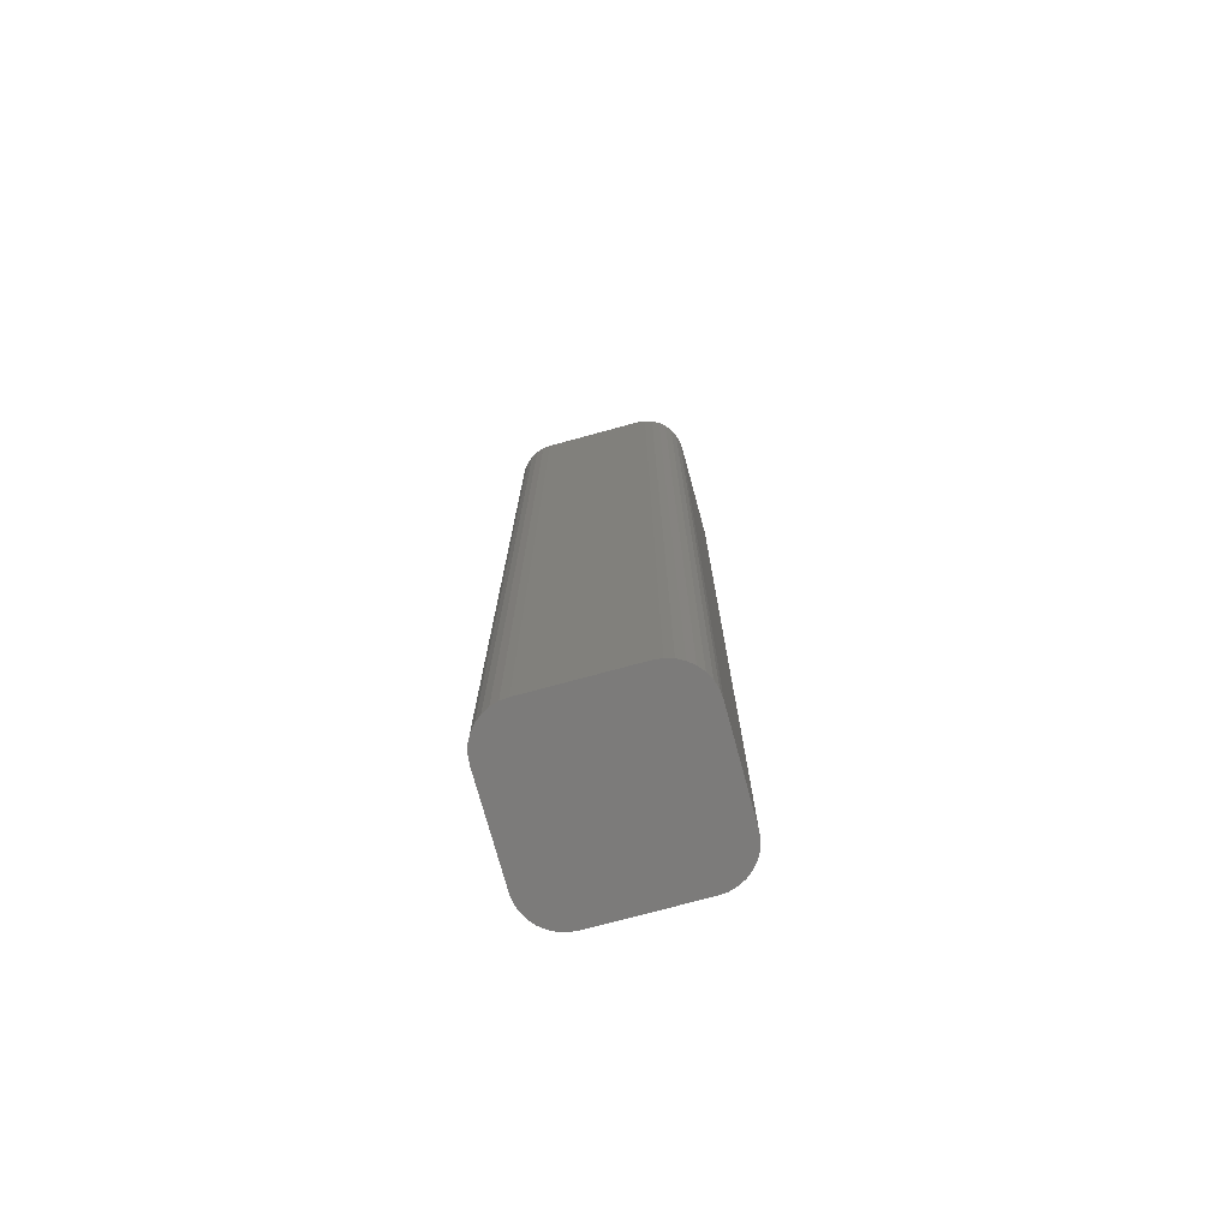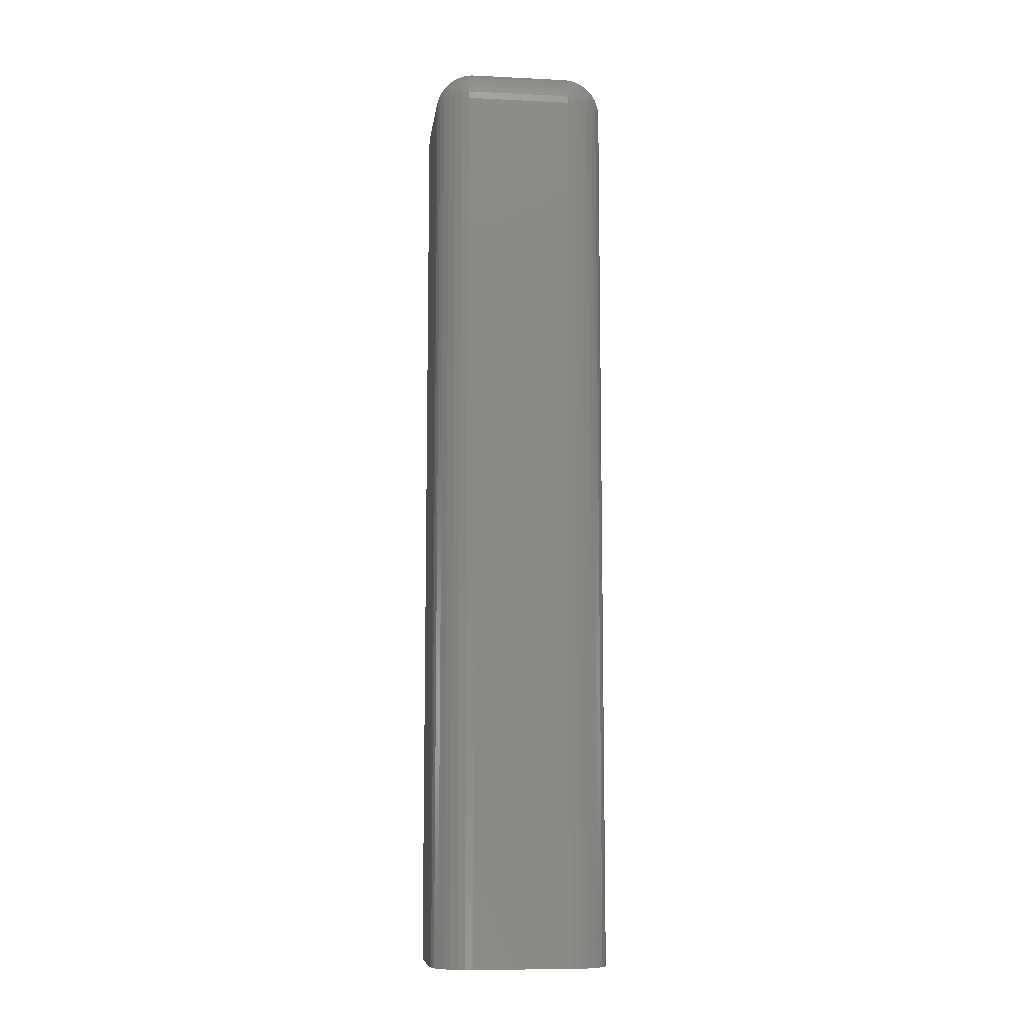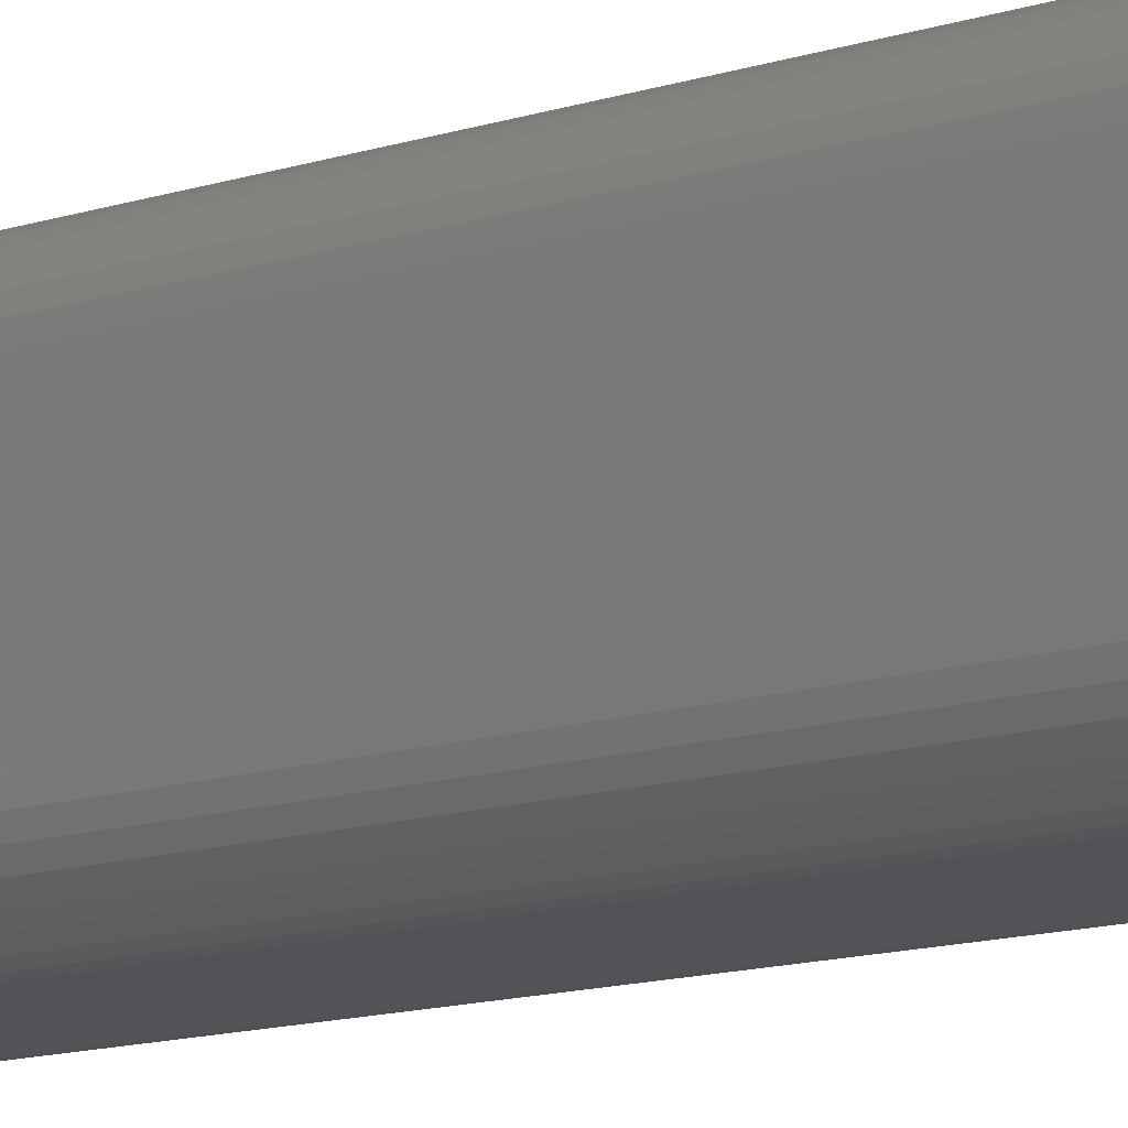
<metadata>
{"format":"stl","ext":"stl","renderer":"f3d","projection":"perspective","resolution":1024,"background":"white","views":[{"elev":-74.7,"azim":-74.8,"up":"+Z"},{"elev":-9.8,"azim":-97.1,"up":"+Z"},{"elev":-10.7,"azim":-47.8,"up":"+Y"}]}
</metadata>
<code>
# stl→obj: 328 verts, 652 faces
v -0.03865 -0.03906 0.75
v 0.03865 -0.03906 0.75
v -0.03865 0.03988 0.75
v 0.03865 0.03988 0.75
v -0.0699 0.03988 0
v -0.0699 -0.03906 0
v -0.0699 0.03988 0.7188
v -0.0699 -0.03906 0.7188
v -0.0693 0.04598 0
v -0.0693 0.04598 0.7188
v -0.06752 0.05184 0
v -0.06752 0.05184 0.7188
v -0.06463 0.05725 0
v -0.06463 0.05725 0.7188
v -0.06075 0.06198 0
v -0.06075 0.06198 0.7188
v -0.05601 0.06587 0
v -0.05601 0.06587 0.7188
v -0.05061 0.06876 0
v -0.05061 0.06876 0.7188
v -0.04475 0.07053 0
v -0.04475 0.07053 0.7188
v -0.03865 0.07113 0
v -0.03865 0.07113 0.7188
v 0.03865 0.07113 0
v 0.03865 0.07113 0.7188
v 0.04475 0.07053 0
v 0.04475 0.07053 0.7188
v 0.05061 0.06876 0
v 0.05061 0.06876 0.7188
v 0.05601 0.06587 0
v 0.05601 0.06587 0.7188
v 0.06075 0.06198 0
v 0.06075 0.06198 0.7188
v 0.06463 0.05725 0
v 0.06463 0.05725 0.7188
v 0.06752 0.05184 0
v 0.06752 0.05184 0.7188
v 0.0693 0.04598 0
v 0.0693 0.04598 0.7188
v 0.0699 0.03988 0
v 0.0699 0.03988 0.7188
v 0.0699 -0.03906 0
v 0.0699 -0.03906 0.7188
v 0.0693 -0.04516 0
v 0.0693 -0.04516 0.7188
v 0.06752 -0.05102 0
v 0.06752 -0.05102 0.7188
v 0.06463 -0.05642 0
v 0.06463 -0.05642 0.7188
v 0.06075 -0.06116 0
v 0.06075 -0.06116 0.7188
v 0.05601 -0.06505 0
v 0.05601 -0.06505 0.7188
v 0.05061 -0.06793 0
v 0.05061 -0.06793 0.7188
v 0.04475 -0.06971 0
v 0.04475 -0.06971 0.7188
v 0.03865 -0.07031 0
v 0.03865 -0.07031 0.7188
v -0.03865 -0.07031 0
v -0.03865 -0.07031 0.7188
v -0.04475 -0.06971 0
v -0.04475 -0.06971 0.7188
v -0.05061 -0.06793 0
v -0.05061 -0.06793 0.7188
v -0.05601 -0.06505 0
v -0.05601 -0.06505 0.7188
v -0.06075 -0.06116 0
v -0.06075 -0.06116 0.7188
v -0.06463 -0.05642 0
v -0.06463 -0.05642 0.7188
v -0.06752 -0.05102 0
v -0.06752 -0.05102 0.7188
v -0.0693 -0.04516 0
v -0.0693 -0.04516 0.7188
v -0.03865 0.04598 0.7494
v -0.03984 0.04586 0.7494
v -0.04098 0.04552 0.7494
v -0.04204 0.04495 0.7494
v -0.04296 0.0442 0.7494
v -0.04372 0.04327 0.7494
v -0.04428 0.04222 0.7494
v -0.04463 0.04107 0.7494
v -0.04475 0.03988 0.7494
v -0.05061 0.03988 0.7476
v -0.05038 0.04222 0.7476
v -0.05601 0.03988 0.7447
v -0.05568 0.04327 0.7447
v -0.06075 0.03988 0.7408
v -0.06032 0.0442 0.7408
v -0.06463 0.03988 0.7361
v -0.06414 0.04495 0.7361
v -0.06752 0.03988 0.7307
v -0.06697 0.04552 0.7307
v -0.0693 0.03988 0.7248
v -0.06871 0.04586 0.7248
v -0.04098 0.05161 0.7476
v -0.03865 0.05184 0.7476
v -0.04204 0.05691 0.7447
v -0.03865 0.05725 0.7447
v -0.04296 0.06156 0.7408
v -0.03865 0.06198 0.7408
v -0.04372 0.06537 0.7361
v -0.03865 0.06587 0.7361
v -0.04428 0.0682 0.7307
v -0.03865 0.06876 0.7307
v -0.04463 0.06995 0.7248
v -0.03865 0.07053 0.7248
v -0.04323 0.05093 0.7476
v -0.0453 0.05592 0.7447
v -0.04711 0.0603 0.7408
v -0.04859 0.06389 0.7361
v -0.0497 0.06656 0.7307
v -0.05038 0.0682 0.7248
v -0.0453 0.04983 0.7476
v -0.0483 0.05432 0.7447
v -0.05093 0.05826 0.7408
v -0.05309 0.06149 0.7361
v -0.05469 0.06389 0.7307
v -0.05568 0.06537 0.7248
v -0.04711 0.04834 0.7476
v -0.05093 0.05216 0.7447
v -0.05428 0.05551 0.7408
v -0.05702 0.05826 0.7361
v -0.05907 0.0603 0.7307
v -0.06032 0.06156 0.7248
v -0.04859 0.04653 0.7476
v -0.05309 0.04953 0.7447
v -0.05702 0.05216 0.7408
v -0.06026 0.05432 0.7361
v -0.06266 0.05592 0.7307
v -0.06414 0.05691 0.7248
v -0.0497 0.04446 0.7476
v -0.05469 0.04653 0.7447
v -0.05907 0.04834 0.7408
v -0.06266 0.04983 0.7361
v -0.06532 0.05093 0.7307
v -0.06697 0.05161 0.7248
v 0.03865 0.07053 0.7248
v 0.03865 0.06876 0.7307
v 0.03865 0.06587 0.7361
v 0.03865 0.06198 0.7408
v 0.03865 0.05725 0.7447
v 0.03865 0.05184 0.7476
v 0.03865 0.04598 0.7494
v 0.04475 0.03988 0.7494
v 0.04463 0.04107 0.7494
v 0.04428 0.04222 0.7494
v 0.04372 0.04327 0.7494
v 0.04296 0.0442 0.7494
v 0.04204 0.04495 0.7494
v 0.04098 0.04552 0.7494
v 0.03984 0.04586 0.7494
v 0.04098 0.05161 0.7476
v 0.04204 0.05691 0.7447
v 0.04296 0.06156 0.7408
v 0.04372 0.06537 0.7361
v 0.04428 0.0682 0.7307
v 0.04463 0.06995 0.7248
v 0.05038 0.04222 0.7476
v 0.05061 0.03988 0.7476
v 0.05568 0.04327 0.7447
v 0.05601 0.03988 0.7447
v 0.06032 0.0442 0.7408
v 0.06075 0.03988 0.7408
v 0.06414 0.04495 0.7361
v 0.06463 0.03988 0.7361
v 0.06697 0.04552 0.7307
v 0.06752 0.03988 0.7307
v 0.06871 0.04586 0.7248
v 0.0693 0.03988 0.7248
v 0.0497 0.04446 0.7476
v 0.05469 0.04653 0.7447
v 0.05907 0.04834 0.7408
v 0.06266 0.04983 0.7361
v 0.06532 0.05093 0.7307
v 0.06697 0.05161 0.7248
v 0.04859 0.04653 0.7476
v 0.05309 0.04953 0.7447
v 0.05702 0.05216 0.7408
v 0.06026 0.05432 0.7361
v 0.06266 0.05592 0.7307
v 0.06414 0.05691 0.7248
v 0.04711 0.04834 0.7476
v 0.05093 0.05216 0.7447
v 0.05428 0.05551 0.7408
v 0.05702 0.05826 0.7361
v 0.05907 0.0603 0.7307
v 0.06032 0.06156 0.7248
v 0.0453 0.04983 0.7476
v 0.0483 0.05432 0.7447
v 0.05093 0.05826 0.7408
v 0.05309 0.06149 0.7361
v 0.05469 0.06389 0.7307
v 0.05568 0.06537 0.7248
v 0.04323 0.05093 0.7476
v 0.0453 0.05592 0.7447
v 0.04711 0.0603 0.7408
v 0.04859 0.06389 0.7361
v 0.0497 0.06656 0.7307
v 0.05038 0.0682 0.7248
v 0.0693 -0.03906 0.7248
v 0.06752 -0.03906 0.7307
v 0.06463 -0.03906 0.7361
v 0.06075 -0.03906 0.7408
v 0.05601 -0.03906 0.7447
v 0.05061 -0.03906 0.7476
v 0.04475 -0.03906 0.7494
v 0.03865 -0.04516 0.7494
v 0.03984 -0.04504 0.7494
v 0.04098 -0.04469 0.7494
v 0.04204 -0.04413 0.7494
v 0.04296 -0.04337 0.7494
v 0.04372 -0.04245 0.7494
v 0.04428 -0.0414 0.7494
v 0.04463 -0.04025 0.7494
v 0.05038 -0.0414 0.7476
v 0.05568 -0.04245 0.7447
v 0.06032 -0.04337 0.7408
v 0.06414 -0.04413 0.7361
v 0.06697 -0.04469 0.7307
v 0.06871 -0.04504 0.7248
v 0.04098 -0.05079 0.7476
v 0.03865 -0.05102 0.7476
v 0.04204 -0.05609 0.7447
v 0.03865 -0.05642 0.7447
v 0.04296 -0.06073 0.7408
v 0.03865 -0.06116 0.7408
v 0.04372 -0.06455 0.7361
v 0.03865 -0.06505 0.7361
v 0.04428 -0.06738 0.7307
v 0.03865 -0.06793 0.7307
v 0.04463 -0.06912 0.7248
v 0.03865 -0.06971 0.7248
v 0.04323 -0.05011 0.7476
v 0.0453 -0.0551 0.7447
v 0.04711 -0.05948 0.7408
v 0.04859 -0.06307 0.7361
v 0.0497 -0.06574 0.7307
v 0.05038 -0.06738 0.7248
v 0.0453 -0.04901 0.7476
v 0.0483 -0.0535 0.7447
v 0.05093 -0.05744 0.7408
v 0.05309 -0.06067 0.7361
v 0.05469 -0.06307 0.7307
v 0.05568 -0.06455 0.7248
v 0.04711 -0.04752 0.7476
v 0.05093 -0.05134 0.7447
v 0.05428 -0.05469 0.7408
v 0.05702 -0.05744 0.7361
v 0.05907 -0.05948 0.7307
v 0.06032 -0.06073 0.7248
v 0.04859 -0.04571 0.7476
v 0.05309 -0.04871 0.7447
v 0.05702 -0.05134 0.7408
v 0.06026 -0.0535 0.7361
v 0.06266 -0.0551 0.7307
v 0.06414 -0.05609 0.7248
v 0.0497 -0.04364 0.7476
v 0.05469 -0.04571 0.7447
v 0.05907 -0.04752 0.7408
v 0.06266 -0.04901 0.7361
v 0.06532 -0.05011 0.7307
v 0.06697 -0.05079 0.7248
v -0.03865 -0.06971 0.7248
v -0.03865 -0.06793 0.7307
v -0.03865 -0.06505 0.7361
v -0.03865 -0.06116 0.7408
v -0.03865 -0.05642 0.7447
v -0.03865 -0.05102 0.7476
v -0.03865 -0.04516 0.7494
v -0.04475 -0.03906 0.7494
v -0.04463 -0.04025 0.7494
v -0.04428 -0.0414 0.7494
v -0.04372 -0.04245 0.7494
v -0.04296 -0.04337 0.7494
v -0.04204 -0.04413 0.7494
v -0.04098 -0.04469 0.7494
v -0.03984 -0.04504 0.7494
v -0.04098 -0.05079 0.7476
v -0.04204 -0.05609 0.7447
v -0.04296 -0.06073 0.7408
v -0.04372 -0.06455 0.7361
v -0.04428 -0.06738 0.7307
v -0.04463 -0.06912 0.7248
v -0.05038 -0.0414 0.7476
v -0.05061 -0.03906 0.7476
v -0.05568 -0.04245 0.7447
v -0.05601 -0.03906 0.7447
v -0.06032 -0.04337 0.7408
v -0.06075 -0.03906 0.7408
v -0.06414 -0.04413 0.7361
v -0.06463 -0.03906 0.7361
v -0.06697 -0.04469 0.7307
v -0.06752 -0.03906 0.7307
v -0.06871 -0.04504 0.7248
v -0.0693 -0.03906 0.7248
v -0.0497 -0.04364 0.7476
v -0.05469 -0.04571 0.7447
v -0.05907 -0.04752 0.7408
v -0.06266 -0.04901 0.7361
v -0.06532 -0.05011 0.7307
v -0.06697 -0.05079 0.7248
v -0.04859 -0.04571 0.7476
v -0.05309 -0.04871 0.7447
v -0.05702 -0.05134 0.7408
v -0.06026 -0.0535 0.7361
v -0.06266 -0.0551 0.7307
v -0.06414 -0.05609 0.7248
v -0.04711 -0.04752 0.7476
v -0.05093 -0.05134 0.7447
v -0.05428 -0.05469 0.7408
v -0.05702 -0.05744 0.7361
v -0.05907 -0.05948 0.7307
v -0.06032 -0.06073 0.7248
v -0.0453 -0.04901 0.7476
v -0.0483 -0.0535 0.7447
v -0.05093 -0.05744 0.7408
v -0.05309 -0.06067 0.7361
v -0.05469 -0.06307 0.7307
v -0.05568 -0.06455 0.7248
v -0.04323 -0.05011 0.7476
v -0.0453 -0.0551 0.7447
v -0.04711 -0.05948 0.7408
v -0.04859 -0.06307 0.7361
v -0.0497 -0.06574 0.7307
v -0.05038 -0.06738 0.7248
f 1 2 3
f 3 2 4
f 5 6 7
f 7 6 8
f 5 7 9
f 9 7 10
f 9 10 11
f 11 10 12
f 11 12 13
f 13 12 14
f 13 14 15
f 15 14 16
f 15 16 17
f 17 16 18
f 17 18 19
f 19 18 20
f 19 20 21
f 21 20 22
f 21 22 23
f 23 22 24
f 25 23 26
f 26 23 24
f 25 26 27
f 27 26 28
f 27 28 29
f 29 28 30
f 29 30 31
f 31 30 32
f 31 32 33
f 33 32 34
f 33 34 35
f 35 34 36
f 35 36 37
f 37 36 38
f 37 38 39
f 39 38 40
f 39 40 41
f 41 40 42
f 43 41 44
f 44 41 42
f 43 44 45
f 45 44 46
f 45 46 47
f 47 46 48
f 47 48 49
f 49 48 50
f 49 50 51
f 51 50 52
f 51 52 53
f 53 52 54
f 53 54 55
f 55 54 56
f 55 56 57
f 57 56 58
f 57 58 59
f 59 58 60
f 61 59 62
f 62 59 60
f 61 62 63
f 63 62 64
f 63 64 65
f 65 64 66
f 65 66 67
f 67 66 68
f 67 68 69
f 69 68 70
f 69 70 71
f 71 70 72
f 71 72 73
f 73 72 74
f 73 74 75
f 75 74 76
f 75 76 6
f 6 76 8
f 3 77 78
f 3 78 79
f 3 79 80
f 3 80 81
f 3 81 82
f 3 82 83
f 3 83 84
f 3 84 85
f 85 84 86
f 86 84 87
f 86 87 88
f 88 87 89
f 88 89 90
f 90 89 91
f 90 91 92
f 92 91 93
f 92 93 94
f 94 93 95
f 94 95 96
f 96 95 97
f 96 97 7
f 7 97 10
f 78 77 98
f 98 77 99
f 98 99 100
f 100 99 101
f 100 101 102
f 102 101 103
f 102 103 104
f 104 103 105
f 104 105 106
f 106 105 107
f 106 107 108
f 108 107 109
f 108 109 22
f 22 109 24
f 79 78 110
f 110 78 98
f 110 98 111
f 111 98 100
f 111 100 112
f 112 100 102
f 112 102 113
f 113 102 104
f 113 104 114
f 114 104 106
f 114 106 115
f 115 106 108
f 115 108 20
f 20 108 22
f 80 79 116
f 116 79 110
f 116 110 117
f 117 110 111
f 117 111 118
f 118 111 112
f 118 112 119
f 119 112 113
f 119 113 120
f 120 113 114
f 120 114 121
f 121 114 115
f 121 115 18
f 18 115 20
f 81 80 122
f 122 80 116
f 122 116 123
f 123 116 117
f 123 117 124
f 124 117 118
f 124 118 125
f 125 118 119
f 125 119 126
f 126 119 120
f 126 120 127
f 127 120 121
f 127 121 16
f 16 121 18
f 82 81 128
f 128 81 122
f 128 122 129
f 129 122 123
f 129 123 130
f 130 123 124
f 130 124 131
f 131 124 125
f 131 125 132
f 132 125 126
f 132 126 133
f 133 126 127
f 133 127 14
f 14 127 16
f 83 82 134
f 134 82 128
f 134 128 135
f 135 128 129
f 135 129 136
f 136 129 130
f 136 130 137
f 137 130 131
f 137 131 138
f 138 131 132
f 138 132 139
f 139 132 133
f 139 133 12
f 12 133 14
f 84 83 87
f 87 83 134
f 87 134 89
f 89 134 135
f 89 135 91
f 91 135 136
f 91 136 93
f 93 136 137
f 93 137 95
f 95 137 138
f 95 138 97
f 97 138 139
f 97 139 10
f 10 139 12
f 26 24 140
f 140 24 109
f 140 109 141
f 141 109 107
f 141 107 142
f 142 107 105
f 142 105 143
f 143 105 103
f 143 103 144
f 144 103 101
f 144 101 145
f 145 101 99
f 145 99 146
f 146 99 77
f 146 77 4
f 4 77 3
f 4 147 148
f 4 148 149
f 4 149 150
f 4 150 151
f 4 151 152
f 4 152 153
f 4 153 154
f 4 154 146
f 146 154 145
f 145 154 155
f 145 155 144
f 144 155 156
f 144 156 143
f 143 156 157
f 143 157 142
f 142 157 158
f 142 158 141
f 141 158 159
f 141 159 140
f 140 159 160
f 140 160 26
f 26 160 28
f 148 147 161
f 161 147 162
f 161 162 163
f 163 162 164
f 163 164 165
f 165 164 166
f 165 166 167
f 167 166 168
f 167 168 169
f 169 168 170
f 169 170 171
f 171 170 172
f 171 172 40
f 40 172 42
f 149 148 173
f 173 148 161
f 173 161 174
f 174 161 163
f 174 163 175
f 175 163 165
f 175 165 176
f 176 165 167
f 176 167 177
f 177 167 169
f 177 169 178
f 178 169 171
f 178 171 38
f 38 171 40
f 150 149 179
f 179 149 173
f 179 173 180
f 180 173 174
f 180 174 181
f 181 174 175
f 181 175 182
f 182 175 176
f 182 176 183
f 183 176 177
f 183 177 184
f 184 177 178
f 184 178 36
f 36 178 38
f 151 150 185
f 185 150 179
f 185 179 186
f 186 179 180
f 186 180 187
f 187 180 181
f 187 181 188
f 188 181 182
f 188 182 189
f 189 182 183
f 189 183 190
f 190 183 184
f 190 184 34
f 34 184 36
f 152 151 191
f 191 151 185
f 191 185 192
f 192 185 186
f 192 186 193
f 193 186 187
f 193 187 194
f 194 187 188
f 194 188 195
f 195 188 189
f 195 189 196
f 196 189 190
f 196 190 32
f 32 190 34
f 153 152 197
f 197 152 191
f 197 191 198
f 198 191 192
f 198 192 199
f 199 192 193
f 199 193 200
f 200 193 194
f 200 194 201
f 201 194 195
f 201 195 202
f 202 195 196
f 202 196 30
f 30 196 32
f 154 153 155
f 155 153 197
f 155 197 156
f 156 197 198
f 156 198 157
f 157 198 199
f 157 199 158
f 158 199 200
f 158 200 159
f 159 200 201
f 159 201 160
f 160 201 202
f 160 202 28
f 28 202 30
f 44 42 203
f 203 42 172
f 203 172 204
f 204 172 170
f 204 170 205
f 205 170 168
f 205 168 206
f 206 168 166
f 206 166 207
f 207 166 164
f 207 164 208
f 208 164 162
f 208 162 209
f 209 162 147
f 209 147 2
f 2 147 4
f 2 210 211
f 2 211 212
f 2 212 213
f 2 213 214
f 2 214 215
f 2 215 216
f 2 216 217
f 2 217 209
f 209 217 208
f 208 217 218
f 208 218 207
f 207 218 219
f 207 219 206
f 206 219 220
f 206 220 205
f 205 220 221
f 205 221 204
f 204 221 222
f 204 222 203
f 203 222 223
f 203 223 44
f 44 223 46
f 211 210 224
f 224 210 225
f 224 225 226
f 226 225 227
f 226 227 228
f 228 227 229
f 228 229 230
f 230 229 231
f 230 231 232
f 232 231 233
f 232 233 234
f 234 233 235
f 234 235 58
f 58 235 60
f 212 211 236
f 236 211 224
f 236 224 237
f 237 224 226
f 237 226 238
f 238 226 228
f 238 228 239
f 239 228 230
f 239 230 240
f 240 230 232
f 240 232 241
f 241 232 234
f 241 234 56
f 56 234 58
f 213 212 242
f 242 212 236
f 242 236 243
f 243 236 237
f 243 237 244
f 244 237 238
f 244 238 245
f 245 238 239
f 245 239 246
f 246 239 240
f 246 240 247
f 247 240 241
f 247 241 54
f 54 241 56
f 214 213 248
f 248 213 242
f 248 242 249
f 249 242 243
f 249 243 250
f 250 243 244
f 250 244 251
f 251 244 245
f 251 245 252
f 252 245 246
f 252 246 253
f 253 246 247
f 253 247 52
f 52 247 54
f 215 214 254
f 254 214 248
f 254 248 255
f 255 248 249
f 255 249 256
f 256 249 250
f 256 250 257
f 257 250 251
f 257 251 258
f 258 251 252
f 258 252 259
f 259 252 253
f 259 253 50
f 50 253 52
f 216 215 260
f 260 215 254
f 260 254 261
f 261 254 255
f 261 255 262
f 262 255 256
f 262 256 263
f 263 256 257
f 263 257 264
f 264 257 258
f 264 258 265
f 265 258 259
f 265 259 48
f 48 259 50
f 217 216 218
f 218 216 260
f 218 260 219
f 219 260 261
f 219 261 220
f 220 261 262
f 220 262 221
f 221 262 263
f 221 263 222
f 222 263 264
f 222 264 223
f 223 264 265
f 223 265 46
f 46 265 48
f 62 60 266
f 266 60 235
f 266 235 267
f 267 235 233
f 267 233 268
f 268 233 231
f 268 231 269
f 269 231 229
f 269 229 270
f 270 229 227
f 270 227 271
f 271 227 225
f 271 225 272
f 272 225 210
f 272 210 1
f 1 210 2
f 1 273 274
f 1 274 275
f 1 275 276
f 1 276 277
f 1 277 278
f 1 278 279
f 1 279 280
f 1 280 272
f 272 280 271
f 271 280 281
f 271 281 270
f 270 281 282
f 270 282 269
f 269 282 283
f 269 283 268
f 268 283 284
f 268 284 267
f 267 284 285
f 267 285 266
f 266 285 286
f 266 286 62
f 62 286 64
f 274 273 287
f 287 273 288
f 287 288 289
f 289 288 290
f 289 290 291
f 291 290 292
f 291 292 293
f 293 292 294
f 293 294 295
f 295 294 296
f 295 296 297
f 297 296 298
f 297 298 76
f 76 298 8
f 275 274 299
f 299 274 287
f 299 287 300
f 300 287 289
f 300 289 301
f 301 289 291
f 301 291 302
f 302 291 293
f 302 293 303
f 303 293 295
f 303 295 304
f 304 295 297
f 304 297 74
f 74 297 76
f 276 275 305
f 305 275 299
f 305 299 306
f 306 299 300
f 306 300 307
f 307 300 301
f 307 301 308
f 308 301 302
f 308 302 309
f 309 302 303
f 309 303 310
f 310 303 304
f 310 304 72
f 72 304 74
f 277 276 311
f 311 276 305
f 311 305 312
f 312 305 306
f 312 306 313
f 313 306 307
f 313 307 314
f 314 307 308
f 314 308 315
f 315 308 309
f 315 309 316
f 316 309 310
f 316 310 70
f 70 310 72
f 278 277 317
f 317 277 311
f 317 311 318
f 318 311 312
f 318 312 319
f 319 312 313
f 319 313 320
f 320 313 314
f 320 314 321
f 321 314 315
f 321 315 322
f 322 315 316
f 322 316 68
f 68 316 70
f 279 278 323
f 323 278 317
f 323 317 324
f 324 317 318
f 324 318 325
f 325 318 319
f 325 319 326
f 326 319 320
f 326 320 327
f 327 320 321
f 327 321 328
f 328 321 322
f 328 322 66
f 66 322 68
f 280 279 281
f 281 279 323
f 281 323 282
f 282 323 324
f 282 324 283
f 283 324 325
f 283 325 284
f 284 325 326
f 284 326 285
f 285 326 327
f 285 327 286
f 286 327 328
f 286 328 64
f 64 328 66
f 7 8 96
f 96 8 298
f 96 298 94
f 94 298 296
f 94 296 92
f 92 296 294
f 92 294 90
f 90 294 292
f 90 292 88
f 88 292 290
f 88 290 86
f 86 290 288
f 86 288 85
f 85 288 273
f 85 273 3
f 3 273 1
f 31 17 29
f 15 17 31
f 33 15 31
f 13 15 33
f 35 13 33
f 11 13 35
f 37 11 35
f 9 11 37
f 39 9 37
f 47 73 45
f 71 73 47
f 49 71 47
f 69 71 49
f 51 69 49
f 67 69 51
f 53 67 51
f 65 67 53
f 19 21 23
f 19 23 25
f 19 25 27
f 19 27 29
f 19 29 17
f 55 57 59
f 55 59 61
f 55 61 63
f 55 63 65
f 55 65 53
f 73 75 45
f 45 75 6
f 45 6 43
f 43 6 5
f 43 5 41
f 41 5 9
f 41 9 39

</code>
